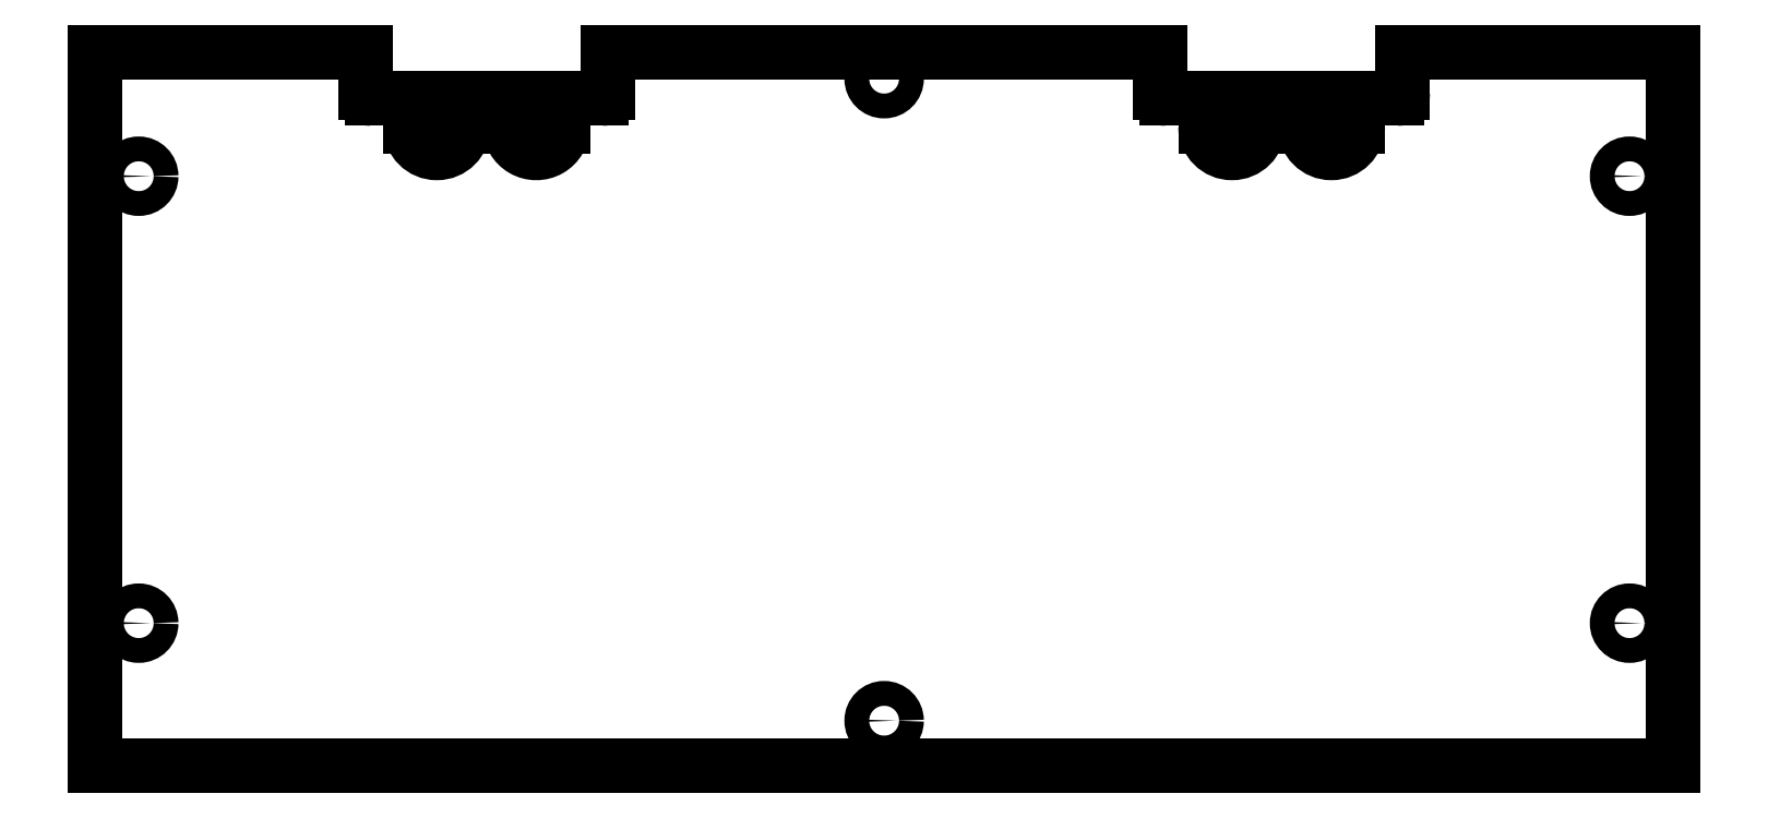
<metadata>
{"format":"dxf","ext":"dxf","renderer":"ezdxf+matplotlib","layout":"modelspace","background":"white","min_lineweight":24,"dpi":150}
</metadata>
<code>
0
SECTION
2
ENTITIES
0
LINE
8
Sketch010
10
83.5
20
56
30
0
11
127
21
56
31
0
0
LINE
8
Sketch010
10
127
20
56
30
0
11
127
21
-59
31
0
0
LINE
8
Sketch010
10
127
20
-59
30
0
11
-127
21
-59
31
0
0
LINE
8
Sketch010
10
-127
20
-59
30
0
11
-127
21
56
31
0
0
LINE
8
Sketch010
10
-127
20
56
30
0
11
-83.5
21
56
31
0
0
LINE
8
Sketch010
10
-83.5
20
56
30
0
11
-83.5
21
49.5
31
0
0
ARC
8
Sketch010
10
-82.5
20
49.5
30
0
40
1
50
-180
51
-90
0
LINE
8
Sketch010
10
-82.5
20
48.5
30
0
11
-76.25
21
48.5
31
0
0
LINE
8
Sketch010
10
-76.25
20
48.5
30
0
11
-76.25
21
44
31
0
0
ARC
8
Sketch010
10
-72
20
44
30
0
40
4.25
50
180
51
0
0
LINE
8
Sketch010
10
-67.75
20
48.5
30
0
11
-67.75
21
44
31
0
0
LINE
8
Sketch010
10
-67.75
20
48.5
30
0
11
-66.5
21
48.5
31
0
0
LINE
8
Sketch010
10
-66.5
20
48.5
30
0
11
-66.5
21
45
31
0
0
ARC
8
Sketch010
10
-65.5
20
45
30
0
40
1
50
180
51
-90
0
LINE
8
Sketch010
10
-65.5
20
44
30
0
11
-62.5
21
44
31
0
0
ARC
8
Sketch010
10
-62.5
20
45
30
0
40
1
50
-90
51
0
0
LINE
8
Sketch010
10
-61.5
20
48.5
30
0
11
-61.5
21
45
31
0
0
LINE
8
Sketch010
10
-61.5
20
48.5
30
0
11
-60.25
21
48.5
31
0
0
LINE
8
Sketch010
10
-60.25
20
48.5
30
0
11
-60.25
21
44
31
0
0
ARC
8
Sketch010
10
-56
20
44
30
0
40
4.25
50
180
51
2.299e-12
0
LINE
8
Sketch010
10
-51.75
20
48.5
30
0
11
-51.75
21
44
31
0
0
LINE
8
Sketch010
10
-51.75
20
48.5
30
0
11
-45.5
21
48.5
31
0
0
ARC
8
Sketch010
10
-45.5
20
49.5
30
0
40
1
50
-90
51
0
0
LINE
8
Sketch010
10
-44.5
20
56
30
0
11
-44.5
21
49.5
31
0
0
LINE
8
Sketch010
10
-44.5
20
56
30
0
11
44.5
21
56
31
0
0
LINE
8
Sketch010
10
44.5
20
56
30
0
11
44.5
21
49.5
31
0
0
ARC
8
Sketch010
10
45.5
20
49.5
30
0
40
1
50
180
51
-90
0
LINE
8
Sketch010
10
45.5
20
48.5
30
0
11
51.75
21
48.5
31
0
0
LINE
8
Sketch010
10
51.75
20
48.5
30
0
11
51.75
21
44
31
0
0
ARC
8
Sketch010
10
56
20
44
30
0
40
4.25
50
180
51
0
0
LINE
8
Sketch010
10
60.25
20
48.5
30
0
11
60.25
21
44
31
0
0
LINE
8
Sketch010
10
60.25
20
48.5
30
0
11
61.5
21
48.5
31
0
0
LINE
8
Sketch010
10
61.5
20
48.5
30
0
11
61.5
21
45
31
0
0
ARC
8
Sketch010
10
62.5
20
45
30
0
40
1
50
180
51
-90
0
LINE
8
Sketch010
10
62.5
20
44
30
0
11
65.5
21
44
31
0
0
ARC
8
Sketch010
10
65.5
20
45
30
0
40
1
50
-90
51
0
0
LINE
8
Sketch010
10
66.5
20
48.5
30
0
11
66.5
21
45
31
0
0
LINE
8
Sketch010
10
66.5
20
48.5
30
0
11
67.75
21
48.5
31
0
0
LINE
8
Sketch010
10
67.75
20
48.5
30
0
11
67.75
21
44
31
0
0
ARC
8
Sketch010
10
72
20
44
30
0
40
4.25
50
180
51
0
0
LINE
8
Sketch010
10
76.25
20
48.5
30
0
11
76.25
21
44
31
0
0
LINE
8
Sketch010
10
76.25
20
48.5
30
0
11
82.5
21
48.5
31
0
0
ARC
8
Sketch010
10
82.5
20
49.5
30
0
40
1
50
-90
51
0
0
LINE
8
Sketch010
10
83.5
20
56
30
0
11
83.5
21
49.5
31
0
0
CIRCLE
8
Sketch010
10
-120
20
36
40
2
0
CIRCLE
8
Sketch010
10
-120
20
-36
40
2
0
CIRCLE
8
Sketch010
10
120
20
36
40
2
0
CIRCLE
8
Sketch010
10
120
20
-36
40
2
0
CIRCLE
8
Sketch010
10
0
20
51.71
40
2
0
CIRCLE
8
Sketch010
10
0
20
-51.71
40
2
0
ENDSEC
0
EOF

</code>
